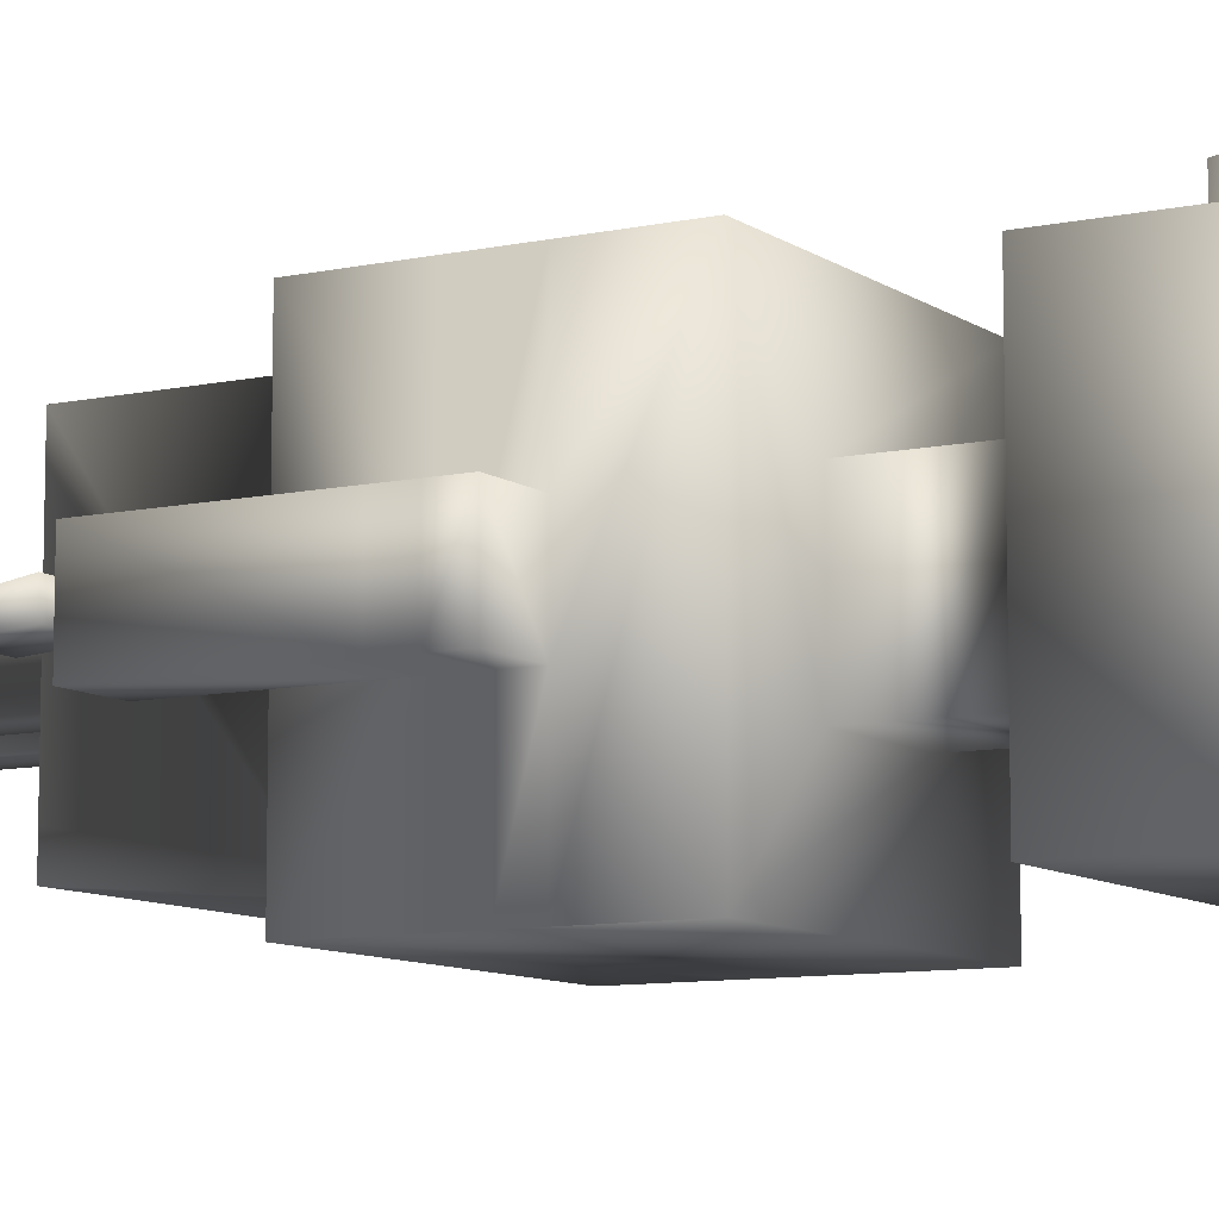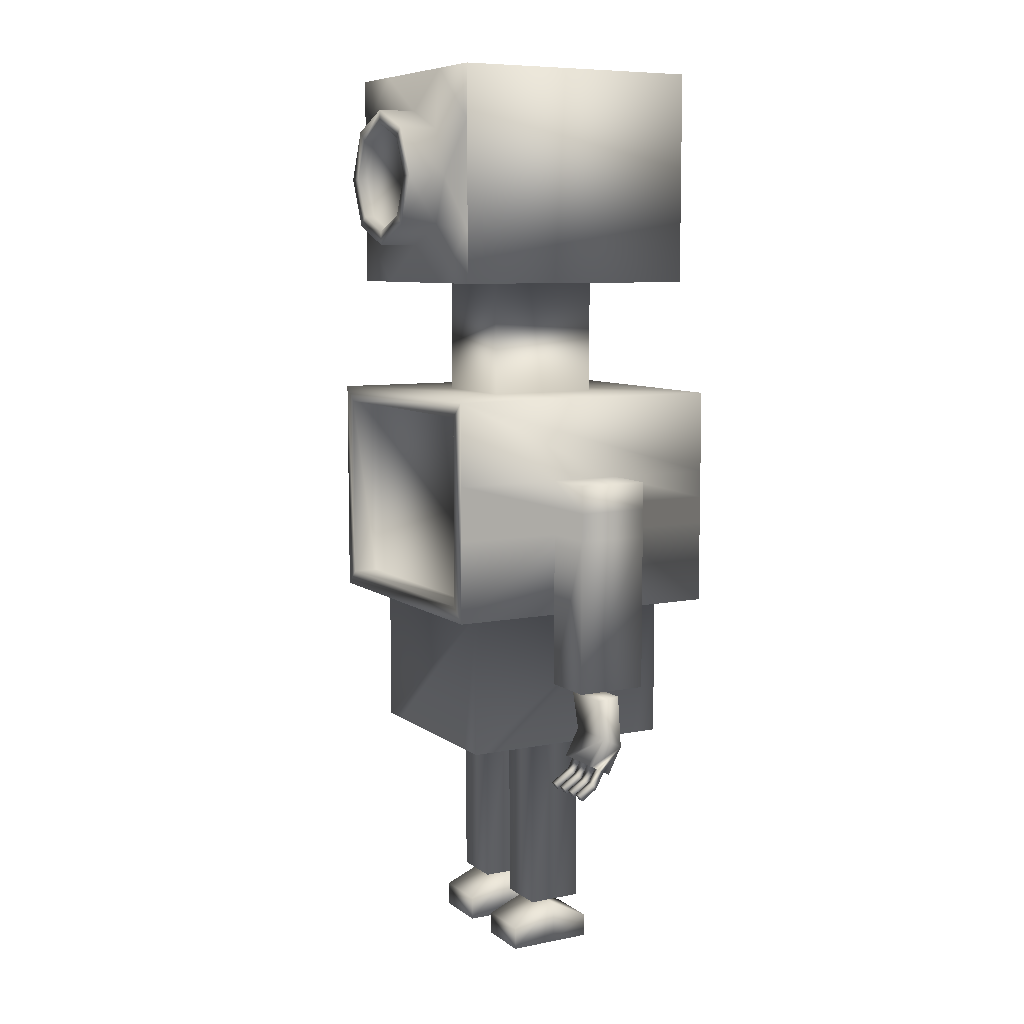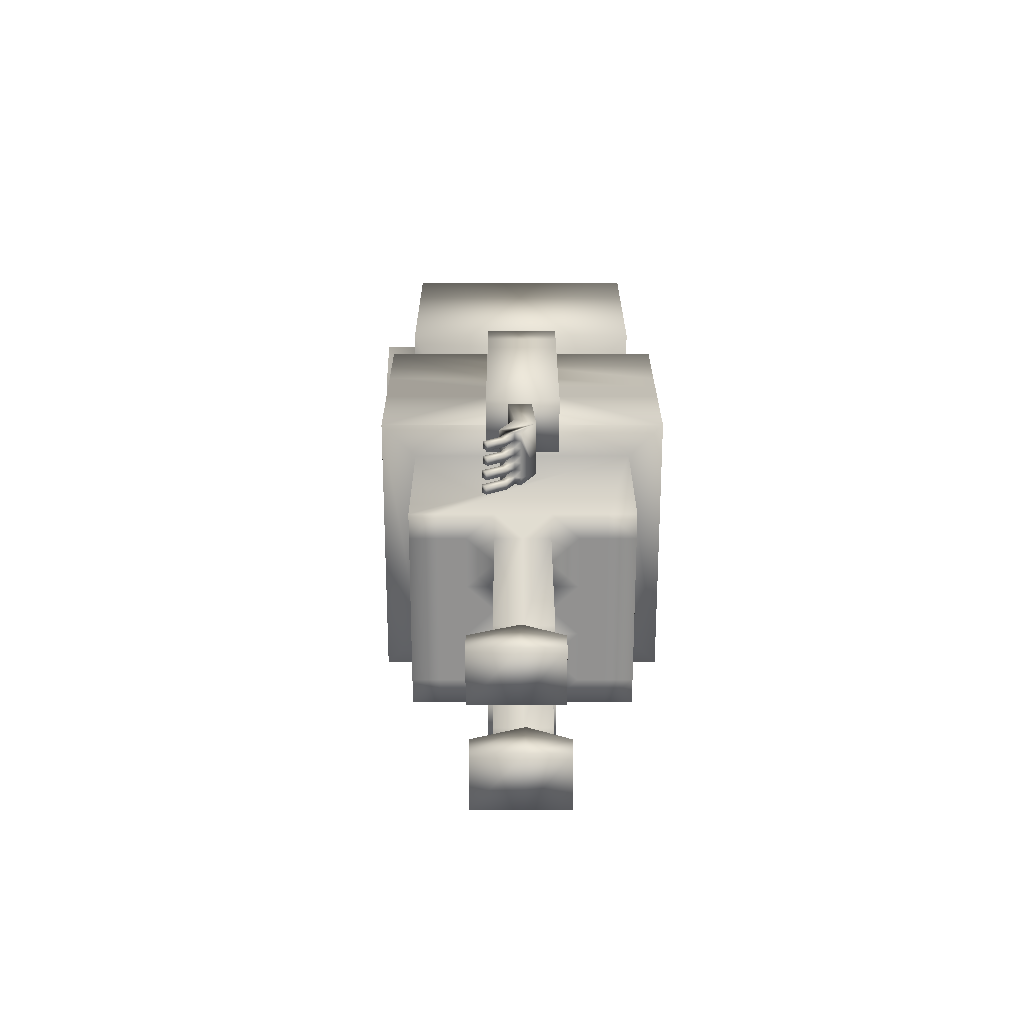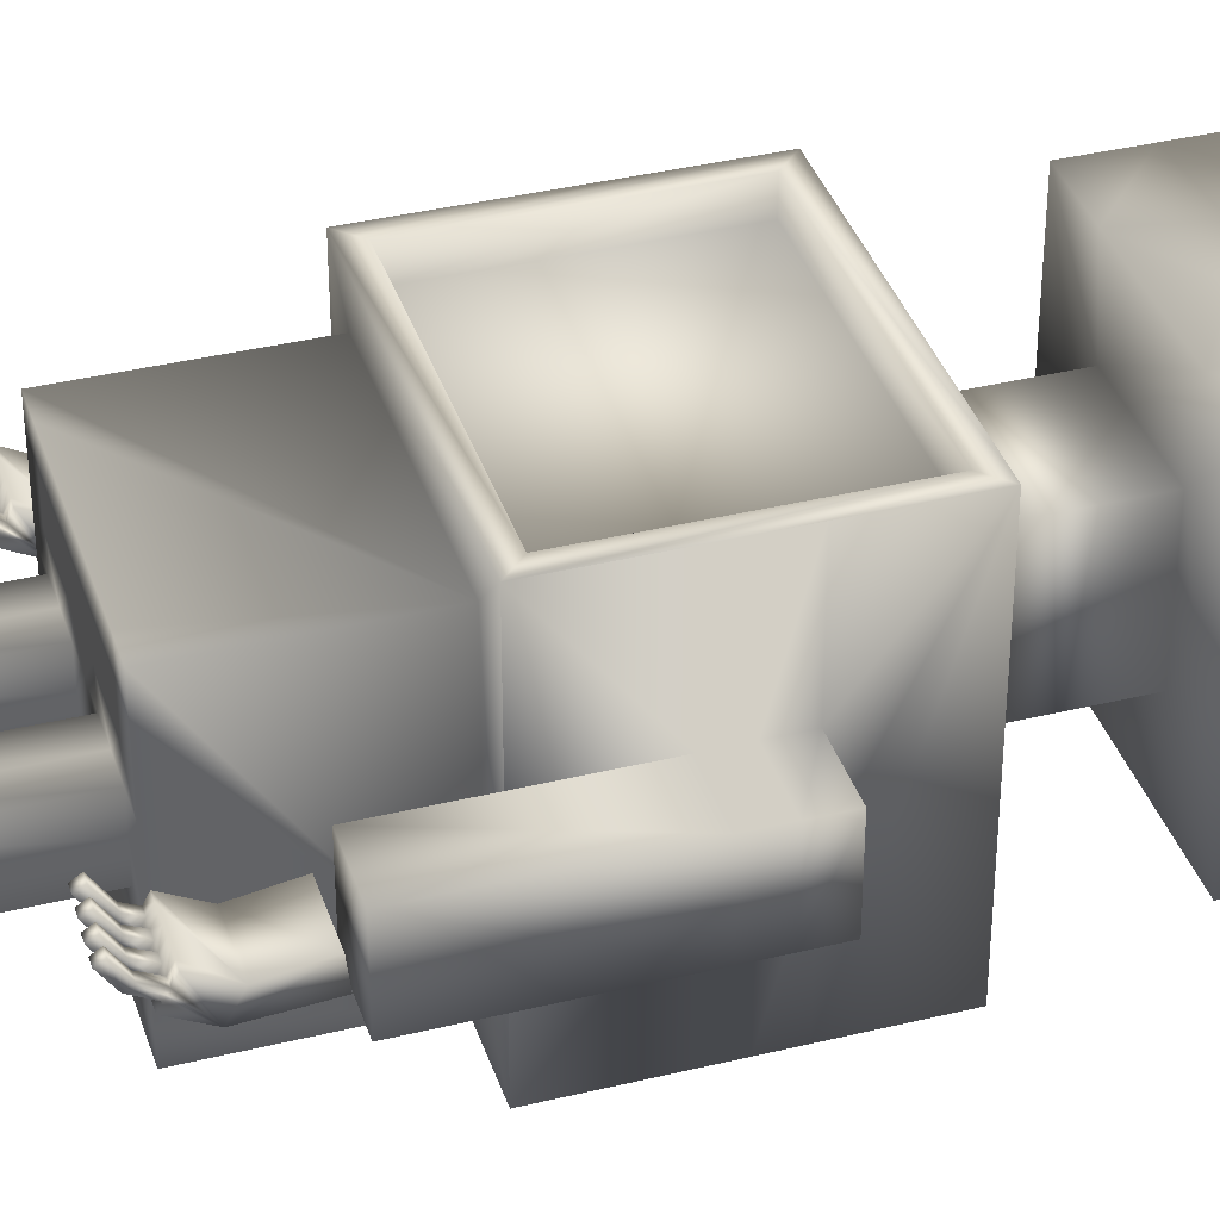
<metadata>
{"format":"obj","ext":"obj","renderer":"f3d","projection":"perspective","resolution":1024,"background":"white","views":[{"elev":-9.2,"azim":120.2,"up":"+Z"},{"elev":7.9,"azim":61.1,"up":"+Y"},{"elev":-66.1,"azim":90.0,"up":"+Y"},{"elev":37.3,"azim":72.6,"up":"+Z"}]}
</metadata>
<code>
v  -1.702 15.9 6.964
v  4.825 15.9 6.964
v  4.825 21.03 6.964
v  -1.702 21.03 6.964
v  5.245 15.48 -0.0541
v  -2.122 15.48 -0.0541
v  -2.122 17.72 -0.0541
v  -2.122 18.46 -0.0541
v  -2.122 19.21 -0.0541
v  -2.122 21.45 -0.0541
v  5.245 21.45 -0.0541
v  5.245 19.21 -0.0541
v  5.245 18.46 -0.0541
v  5.245 17.72 -0.0541
v  -2.122 15.48 7.656
v  5.245 15.48 7.656
v  4.825 15.9 7.656
v  -1.702 15.9 7.656
v  5.245 17.72 7.656
v  5.245 18.46 7.656
v  5.245 19.21 7.656
v  5.245 21.45 7.656
v  4.825 21.03 7.656
v  -2.122 21.45 7.656
v  -1.702 21.03 7.656
v  -2.122 19.21 7.656
v  -2.122 18.46 7.656
v  -2.122 17.72 7.656
v  -2.122 15.48 4.765
v  -2.122 15.48 2.837
v  -1.204 15.48 0.8639
v  -1.204 15.48 6.738
v  4.327 15.48 0.8639
v  5.245 15.48 2.837
v  5.245 15.48 4.765
v  4.327 15.48 6.738
v  -1.204 11.53 0.8639
v  -1.204 11.53 1.598
v  -1.204 11.53 2.332
v  -1.204 11.53 3.067
v  -1.204 11.53 3.801
v  -1.204 11.53 4.535
v  -1.204 11.53 5.269
v  -1.204 11.53 6.004
v  -1.204 11.53 6.738
v  4.327 11.53 0.8639
v  3.635 11.53 0.8639
v  2.944 11.53 0.8639
v  2.253 11.53 0.8639
v  1.562 11.53 0.8639
v  0.8703 11.53 0.8639
v  0.179 11.53 0.8639
v  -0.5122 11.53 0.8639
v  4.327 11.53 6.738
v  4.327 11.53 6.004
v  4.327 11.53 5.269
v  4.327 11.53 4.535
v  4.327 11.53 3.801
v  4.327 11.53 3.067
v  4.327 11.53 2.332
v  4.327 11.53 1.598
v  -0.5122 11.53 6.738
v  0.179 11.53 6.738
v  0.8703 11.53 6.738
v  1.562 11.53 6.738
v  2.253 11.53 6.738
v  2.944 11.53 6.738
v  3.635 11.53 6.738
v  -2.122 17.72 4.765
v  -2.122 18.46 4.765
v  -3.503 18.46 4.765
v  -3.503 19.21 4.765
v  -3.503 19.21 2.837
v  -3.503 18.46 2.837
v  -2.122 17.72 2.837
v  -2.122 19.21 2.837
v  -2.122 19.21 4.765
v  -2.122 18.46 2.837
v  -3.503 17.72 4.765
v  -3.503 17.72 2.837
v  -2.122 13.44 2.837
v  -2.122 13.44 4.765
v  -3.503 13.44 4.765
v  -3.503 13.44 2.837
v  5.245 17.72 2.837
v  5.245 18.46 2.837
v  6.71 18.46 2.837
v  6.71 19.21 2.837
v  6.71 19.21 4.765
v  6.71 18.46 4.765
v  5.245 17.72 4.765
v  5.245 19.21 4.765
v  5.245 19.21 2.837
v  5.245 18.46 4.765
v  6.71 17.72 2.837
v  6.71 17.72 4.765
v  5.245 13.52 4.765
v  5.245 13.52 2.837
v  6.71 13.52 2.837
v  6.71 13.52 4.765
v  -0.5122 11.53 1.598
v  0.179 11.53 1.598
v  0.179 11.53 2.332
v  -0.5122 11.53 2.332
v  1.562 11.53 1.598
v  0.8703 11.53 1.598
v  1.562 11.53 2.332
v  0.8703 11.53 2.332
v  1.562 11.53 3.067
v  1.562 11.53 3.801
v  0.8703 11.53 3.801
v  0.8703 11.53 3.067
v  0.8703 6.667 3.801
v  0.8703 6.667 4.535
v  0.179 6.667 4.535
v  -0.5122 6.667 4.535
v  -0.5122 6.667 3.801
v  -0.5122 6.667 3.067
v  0.179 6.667 3.067
v  0.8703 6.667 3.067
v  0.179 11.53 3.067
v  -0.5122 11.53 3.801
v  -0.5122 11.53 3.067
v  3.635 11.53 1.598
v  3.635 11.53 2.332
v  2.944 11.53 2.332
v  2.944 11.53 1.598
v  3.635 11.53 3.801
v  3.635 11.53 3.067
v  3.635 6.667 3.801
v  3.635 6.667 4.535
v  2.944 6.667 4.535
v  2.253 6.667 4.535
v  2.253 6.667 3.801
v  2.253 6.667 3.067
v  2.944 6.667 3.067
v  3.635 6.667 3.067
v  2.944 11.53 3.067
v  2.253 11.53 3.801
v  2.253 11.53 3.067
v  2.253 11.53 2.332
v  2.253 11.53 1.598
v  3.635 11.53 6.004
v  2.944 11.53 6.004
v  2.944 11.53 5.269
v  3.635 11.53 5.269
v  1.562 11.53 6.004
v  2.253 11.53 6.004
v  1.562 11.53 5.269
v  2.253 11.53 5.269
v  1.562 11.53 4.535
v  2.253 11.53 4.535
v  2.944 11.53 4.535
v  3.635 11.53 4.535
v  -0.5122 11.53 6.004
v  -0.5122 11.53 5.269
v  0.179 11.53 5.269
v  0.179 11.53 6.004
v  -0.5122 11.53 4.535
v  0.179 11.53 4.535
v  0.8703 11.53 4.535
v  0.8703 11.53 5.269
v  0.8703 11.53 6.004
v  2.918 21.45 5.329
v  0.2055 21.45 5.329
v  2.918 21.45 2.273
v  0.2055 21.45 2.273
v  2.918 24.57 5.329
v  0.2055 24.57 5.329
v  2.918 24.57 2.273
v  0.2055 24.57 2.273
v  4.774 24.57 7.185
v  3.167 24.57 7.185
v  1.562 24.57 7.185
v  -0.0445 24.57 7.185
v  -1.65 24.57 7.185
v  4.774 24.57 0.4169
v  -1.65 24.57 0.4169
v  -1.65 30.32 7.185
v  -0.0445 30.32 7.185
v  1.562 30.32 7.185
v  3.167 30.32 7.185
v  4.774 30.32 7.185
v  4.774 30.32 0.4169
v  -1.65 30.32 0.4169
v  4.774 28.88 7.185
v  4.774 27.44 7.185
v  4.774 26.01 7.185
v  -1.65 26.01 7.185
v  -1.65 27.44 7.185
v  -1.65 28.88 7.185
v  2.86 26.14 7.166
v  3.398 27.44 7.166
v  3.033 27.44 7.94
v  2.602 28.48 7.94
v  1.562 28.91 7.94
v  0.5212 28.48 7.94
v  0.0903 27.44 7.94
v  0.5212 26.4 7.94
v  1.562 25.97 7.94
v  2.602 26.4 7.94
v  1.562 25.61 7.166
v  2.86 28.74 7.166
v  1.562 29.28 7.166
v  0.2627 28.74 7.166
v  -0.2753 27.44 7.166
v  0.2627 26.14 7.166
v  3.398 27.44 8.216
v  2.86 26.14 8.216
v  2.86 28.74 8.216
v  1.562 29.28 8.216
v  0.2627 28.74 8.216
v  -0.2753 27.44 8.216
v  0.2627 26.14 8.216
v  1.562 25.61 8.216
v  3.033 27.44 8.216
v  2.602 26.4 8.216
v  2.602 28.48 8.216
v  1.562 28.91 8.216
v  0.5212 28.48 8.216
v  0.0903 27.44 8.216
v  0.5212 26.4 8.216
v  1.562 25.97 8.216
v  -3.545 11.89 3.466
v  -3.545 13.32 3.568
v  -2.157 13.32 3.568
v  -2.157 11.89 3.466
v  -3.545 12.18 4.01
v  -2.157 12.18 4.01
v  -2.157 13.26 4.179
v  -3.545 13.26 4.179
v  -2.752 11.34 4.193
v  -2.752 11.45 4.396
v  -2.95 11.45 4.396
v  -2.95 11.34 4.194
v  -2.157 11.16 3.853
v  -2.355 11.16 3.853
v  -2.553 11.16 3.853
v  -2.752 11.16 3.853
v  -2.95 11.16 3.853
v  -3.148 11.16 3.853
v  -3.346 11.16 3.853
v  -3.545 11.16 3.853
v  -2.157 11.45 4.396
v  -2.157 11.34 4.189
v  -2.157 11.24 4.015
v  -3.545 11.45 4.396
v  -3.346 11.45 4.396
v  -3.148 11.45 4.396
v  -2.553 11.45 4.396
v  -2.355 11.45 4.396
v  -3.545 11.24 4.01
v  -3.545 11.34 4.199
v  -2.355 11.34 4.19
v  -2.553 11.34 4.192
v  -3.346 11.34 4.197
v  -3.148 11.34 4.196
v  -3.545 10.73 4.843
v  -3.545 10.55 4.726
v  -3.346 10.55 4.726
v  -3.346 10.73 4.842
v  -3.346 11.24 4.01
v  -3.148 11.24 4.011
v  -3.148 10.72 4.823
v  -3.148 10.54 4.71
v  -2.95 10.54 4.71
v  -2.95 10.71 4.822
v  -2.95 11.24 4.012
v  -2.752 11.24 4.012
v  -2.752 10.69 4.799
v  -2.752 10.52 4.688
v  -2.553 10.52 4.688
v  -2.553 10.69 4.798
v  -2.553 11.24 4.013
v  -2.355 11.24 4.014
v  -2.355 10.69 4.796
v  -2.355 10.52 4.686
v  -2.157 10.52 4.686
v  -2.157 10.69 4.795
v  -3.545 10.89 4.21
v  -3.545 11.07 4.327
v  -3.346 10.89 4.21
v  -3.346 11.07 4.326
v  -3.148 10.85 4.236
v  -3.148 11.02 4.349
v  -2.95 10.85 4.236
v  -2.95 11.02 4.348
v  -2.752 10.97 4.372
v  -2.553 10.97 4.371
v  -2.752 10.8 4.26
v  -2.553 10.8 4.261
v  -2.355 10.97 4.37
v  -2.157 10.97 4.369
v  -2.355 10.8 4.26
v  -2.157 10.8 4.261
v  5.288 11.89 3.466
v  5.288 13.32 3.568
v  6.676 13.32 3.568
v  6.676 11.89 3.466
v  5.288 12.18 4.01
v  6.676 12.18 4.01
v  6.676 13.26 4.179
v  5.288 13.26 4.179
v  6.081 11.34 4.193
v  6.081 11.45 4.396
v  5.883 11.45 4.396
v  5.883 11.34 4.194
v  6.676 11.16 3.853
v  6.478 11.16 3.853
v  6.28 11.16 3.853
v  6.081 11.16 3.853
v  5.883 11.16 3.853
v  5.685 11.16 3.853
v  5.487 11.16 3.853
v  5.288 11.16 3.853
v  6.676 11.45 4.396
v  6.676 11.34 4.189
v  6.676 11.24 4.015
v  5.288 11.45 4.396
v  5.487 11.45 4.396
v  5.685 11.45 4.396
v  6.28 11.45 4.396
v  6.478 11.45 4.396
v  5.288 11.24 4.01
v  5.288 11.34 4.199
v  6.478 11.34 4.19
v  6.28 11.34 4.192
v  5.487 11.34 4.197
v  5.685 11.34 4.196
v  5.288 10.73 4.843
v  5.288 10.55 4.726
v  5.487 10.55 4.726
v  5.487 10.73 4.842
v  5.487 11.24 4.01
v  5.685 11.24 4.011
v  5.685 10.72 4.823
v  5.685 10.54 4.71
v  5.883 10.54 4.71
v  5.883 10.71 4.822
v  5.883 11.24 4.012
v  6.081 11.24 4.012
v  6.081 10.69 4.799
v  6.081 10.52 4.688
v  6.28 10.52 4.688
v  6.28 10.69 4.798
v  6.28 11.24 4.013
v  6.478 11.24 4.014
v  6.478 10.69 4.796
v  6.478 10.52 4.686
v  6.676 10.52 4.686
v  6.676 10.69 4.795
v  5.288 10.89 4.21
v  5.288 11.07 4.327
v  5.487 10.89 4.21
v  5.487 11.07 4.326
v  5.685 10.85 4.236
v  5.685 11.02 4.349
v  5.883 10.85 4.236
v  5.883 11.02 4.348
v  6.081 10.97 4.372
v  6.28 10.97 4.371
v  6.081 10.8 4.26
v  6.28 10.8 4.261
v  6.478 10.97 4.37
v  6.676 10.97 4.369
v  6.478 10.8 4.26
v  6.676 10.8 4.261
v  -0.6205 5.397 5.095
v  -0.6205 5.397 3.768
v  0.9306 5.397 3.768
v  0.9306 5.397 5.095
v  -0.6205 6.047 5.095
v  0.9306 6.047 5.095
v  0.9306 6.614 3.749
v  -0.6205 6.614 3.749
v  0.9306 5.397 2.645
v  -0.6205 5.397 2.645
v  -0.6205 6.041 2.645
v  0.9306 6.041 2.645
v  2.245 5.398 5.148
v  2.245 5.398 3.883
v  3.722 5.398 3.883
v  3.722 5.398 5.148
v  2.245 6.016 5.148
v  3.722 6.016 5.148
v  3.722 6.556 3.866
v  2.245 6.556 3.866
v  3.722 5.398 2.815
v  2.245 5.398 2.815
v  2.245 6.011 2.815
v  3.722 6.011 2.815
o Robot
g Robot
f 1 2 3 4
f 5 6 7 8 9 10 11 12 13 14
f 15 16 17 18
f 16 19 20 21 22 23 17
f 22 24 25 23
f 24 26 27 28 15 18 25
f 18 17 2 1
f 17 23 3 2
f 23 25 4 3
f 25 18 1 4
f 15 29 30 6 31 32
f 6 5 33 31
f 5 34 35 16 36 33
f 16 15 32 36
f 32 31 37 38 39 40 41 42 43 44 45
f 31 33 46 47 48 49 50 51 52 53 37
f 33 36 54 55 56 57 58 59 60 61 46
f 36 32 45 62 63 64 65 66 67 68 54
f 15 28 69 29
f 28 27 70 69
f 71 72 73 74
f 29 69 75 30
f 10 9 76 77 26 24
f 27 26 77 70
f 9 8 78 76
f 6 30 75 7
f 8 7 75 78
f 69 70 71 79
f 70 77 72 71
f 77 76 73 72
f 76 78 74 73
f 78 75 80 74
f 81 82 83 84
f 69 79 83 82
f 79 80 84 83
f 80 75 81 84
f 75 69 82 81
f 5 14 85 34
f 14 13 86 85
f 87 88 89 90
f 35 34 85 91
f 22 21 92 93 12 11
f 13 12 93 86
f 21 20 94 92
f 16 35 91 19
f 94 20 19 91
f 85 86 87 95
f 86 93 88 87
f 93 92 89 88
f 92 94 90 89
f 94 91 96 90
f 97 98 99 100
f 85 95 99 98
f 95 96 100 99
f 96 91 97 100
f 91 85 98 97
f 38 37 53 101
f 53 52 102 101
f 102 103 104 101
f 104 39 38 101
f 51 50 105 106
f 105 107 108 106
f 108 103 102 106
f 102 52 51 106
f 109 110 111 112
f 113 114 115 116 117 118 119 120
f 121 103 108 112
f 108 107 109 112
f 122 41 40 123
f 40 39 104 123
f 104 103 121 123
f 47 46 61 124
f 61 60 125 124
f 125 126 127 124
f 127 48 47 124
f 59 58 128 129
f 130 131 132 133 134 135 136 137
f 138 126 125 129
f 125 60 59 129
f 139 110 109 140
f 109 107 141 140
f 141 126 138 140
f 105 50 49 142
f 49 48 127 142
f 127 126 141 142
f 141 107 105 142
f 55 54 68 143
f 68 67 144 143
f 144 145 146 143
f 146 56 55 143
f 66 65 147 148
f 147 149 150 148
f 150 145 144 148
f 144 67 66 148
f 151 110 139 152
f 153 145 150 152
f 150 149 151 152
f 128 58 57 154
f 57 56 146 154
f 146 145 153 154
f 62 45 44 155
f 44 43 156 155
f 156 157 158 155
f 158 63 62 155
f 42 41 122 159
f 160 157 156 159
f 156 43 42 159
f 111 110 151 161
f 151 149 162 161
f 162 157 160 161
f 147 65 64 163
f 64 63 158 163
f 158 157 162 163
f 162 149 147 163
f 112 111 113 120
f 111 161 114 113
f 161 160 115 114
f 160 159 116 115
f 159 122 117 116
f 122 123 118 117
f 123 121 119 118
f 121 112 120 119
f 129 128 130 137
f 128 154 131 130
f 154 153 132 131
f 153 152 133 132
f 152 139 134 133
f 139 140 135 134
f 140 138 136 135
f 138 129 137 136
f 74 80 79 71
f 24 22 164 165
f 22 11 166 164
f 11 10 167 166
f 10 24 165 167
f 165 164 168 169
f 164 166 170 168
f 166 167 171 170
f 167 165 169 171
f 169 168 172 173 174 175 176
f 168 170 177 172
f 170 171 178 177
f 171 169 176 178
f 179 180 181 182 183 184 185
f 172 177 184 183 186 187 188
f 177 178 185 184
f 178 176 189 190 191 179 185
f 173 172 188 192
f 188 187 193 192
f 194 195 196 197 198 199 200 201
f 202 174 173 192
f 186 183 182 203
f 182 181 204 203
f 193 187 186 203
f 180 179 191 205
f 191 190 206 205
f 204 181 180 205
f 189 176 175 207
f 175 174 202 207
f 206 190 189 207
f 192 193 208 209
f 193 203 210 208
f 203 204 211 210
f 204 205 212 211
f 205 206 213 212
f 206 207 214 213
f 207 202 215 214
f 202 192 209 215
f 209 208 216 217
f 208 210 218 216
f 210 211 219 218
f 211 212 220 219
f 212 213 221 220
f 213 214 222 221
f 214 215 223 222
f 215 209 217 223
f 217 216 194 201
f 216 218 195 194
f 218 219 196 195
f 219 220 197 196
f 220 221 198 197
f 221 222 199 198
f 222 223 200 199
f 223 217 201 200
f 90 96 95 87
f 224 225 226 227
f 228 229 230 231
f 232 233 234 235
f 227 226 230 229
f 226 225 231 230
f 225 224 228 231
f 224 227 236 237 238 239 240 241 242 243
f 227 229 244 245 246 236
f 229 228 247 248 249 234 233 250 251 244
f 228 224 243 252 253 247
f 245 244 251 254
f 254 251 250 255
f 255 250 233 232
f 248 247 253 256
f 249 248 256 257
f 234 249 257 235
f 258 259 260 261
f 256 262 263 257
f 264 265 266 267
f 235 268 269 232
f 270 271 272 273
f 255 274 275 254
f 276 277 278 279
f 252 243 242 262
f 262 242 241 263
f 263 241 240 268
f 268 240 239 269
f 269 239 238 274
f 274 238 237 275
f 275 237 236 246
f 253 252 280 281
f 252 262 282 280
f 262 256 283 282
f 256 253 281 283
f 281 280 259 258
f 280 282 260 259
f 282 283 261 260
f 283 281 258 261
f 257 263 284 285
f 263 268 286 284
f 268 235 287 286
f 235 257 285 287
f 285 284 265 264
f 284 286 266 265
f 286 287 267 266
f 287 285 264 267
f 255 232 288 289
f 232 269 290 288
f 269 274 291 290
f 274 255 289 291
f 289 288 270 273
f 288 290 271 270
f 290 291 272 271
f 291 289 273 272
f 245 254 292 293
f 254 275 294 292
f 275 246 295 294
f 246 245 293 295
f 293 292 276 279
f 292 294 277 276
f 294 295 278 277
f 295 293 279 278
f 296 297 298 299
f 300 301 302 303
f 304 305 306 307
f 299 298 302 301
f 298 297 303 302
f 297 296 300 303
f 296 299 308 309 310 311 312 313 314 315
f 299 301 316 317 318 308
f 301 300 319 320 321 306 305 322 323 316
f 300 296 315 324 325 319
f 317 316 323 326
f 326 323 322 327
f 327 322 305 304
f 320 319 325 328
f 321 320 328 329
f 306 321 329 307
f 330 331 332 333
f 328 334 335 329
f 336 337 338 339
f 307 340 341 304
f 342 343 344 345
f 327 346 347 326
f 348 349 350 351
f 324 315 314 334
f 334 314 313 335
f 335 313 312 340
f 340 312 311 341
f 341 311 310 346
f 346 310 309 347
f 347 309 308 318
f 325 324 352 353
f 324 334 354 352
f 334 328 355 354
f 328 325 353 355
f 353 352 331 330
f 352 354 332 331
f 354 355 333 332
f 355 353 330 333
f 329 335 356 357
f 335 340 358 356
f 340 307 359 358
f 307 329 357 359
f 357 356 337 336
f 356 358 338 337
f 358 359 339 338
f 359 357 336 339
f 327 304 360 361
f 304 341 362 360
f 341 346 363 362
f 346 327 361 363
f 361 360 342 345
f 360 362 343 342
f 362 363 344 343
f 363 361 345 344
f 317 326 364 365
f 326 347 366 364
f 347 318 367 366
f 318 317 365 367
f 365 364 348 351
f 364 366 349 348
f 366 367 350 349
f 367 365 351 350
f 368 369 370 371
f 372 373 374 375
f 368 371 373 372
f 371 370 374 373
f 376 377 378 379
f 377 369 375 378
f 369 377 376 370
f 374 379 378 375
f 370 376 379 374
f 369 368 372 375
f 380 381 382 383
f 384 385 386 387
f 380 383 385 384
f 383 382 386 385
f 388 389 390 391
f 389 381 387 390
f 381 389 388 382
f 386 391 390 387
f 382 388 391 386
f 381 380 384 387

</code>
